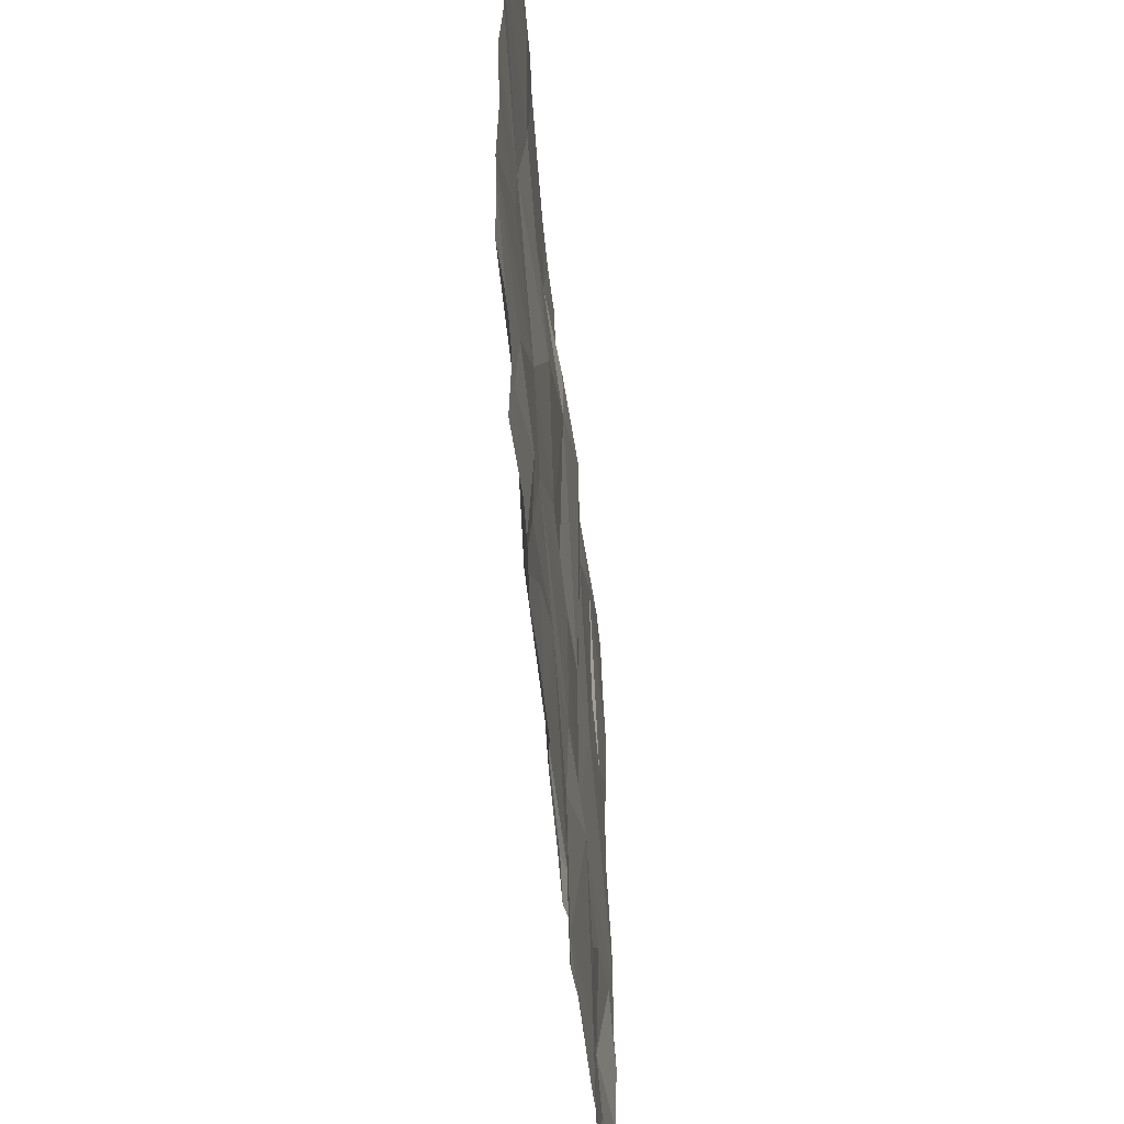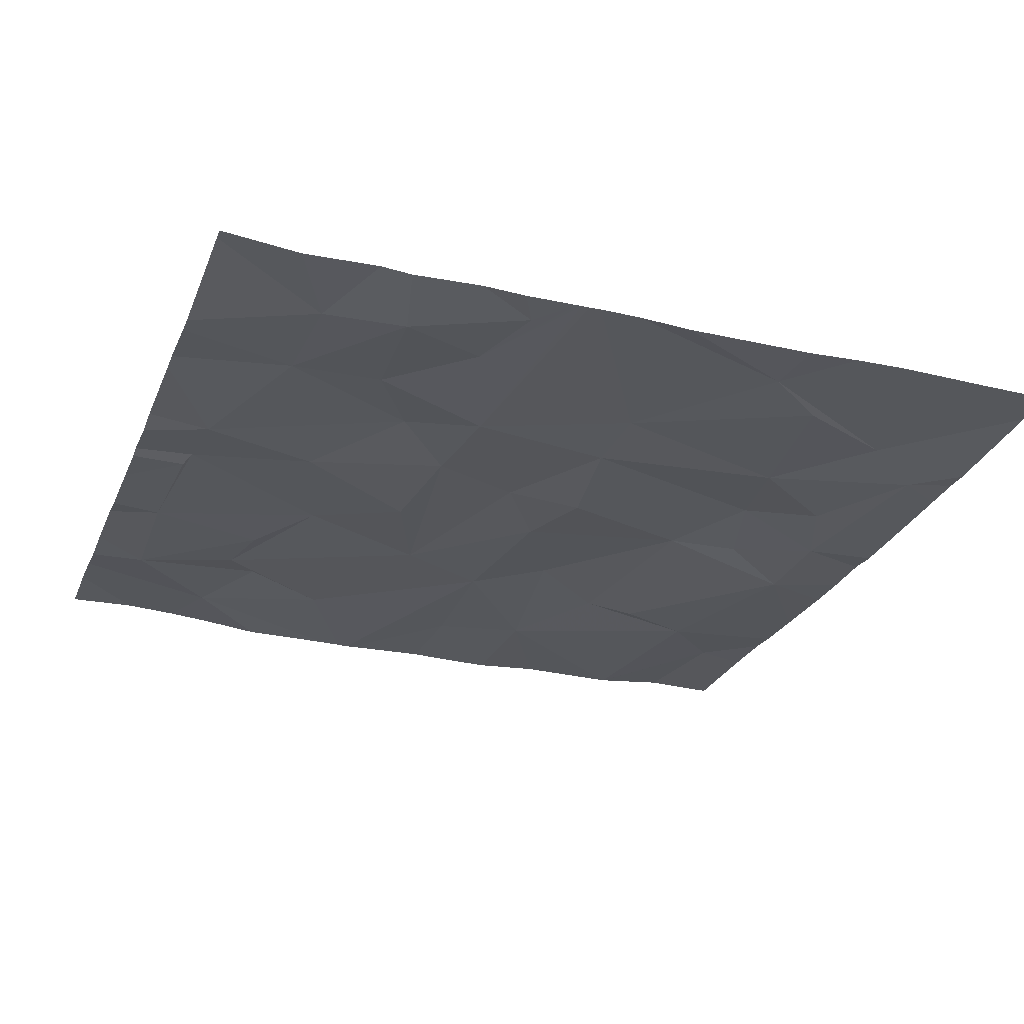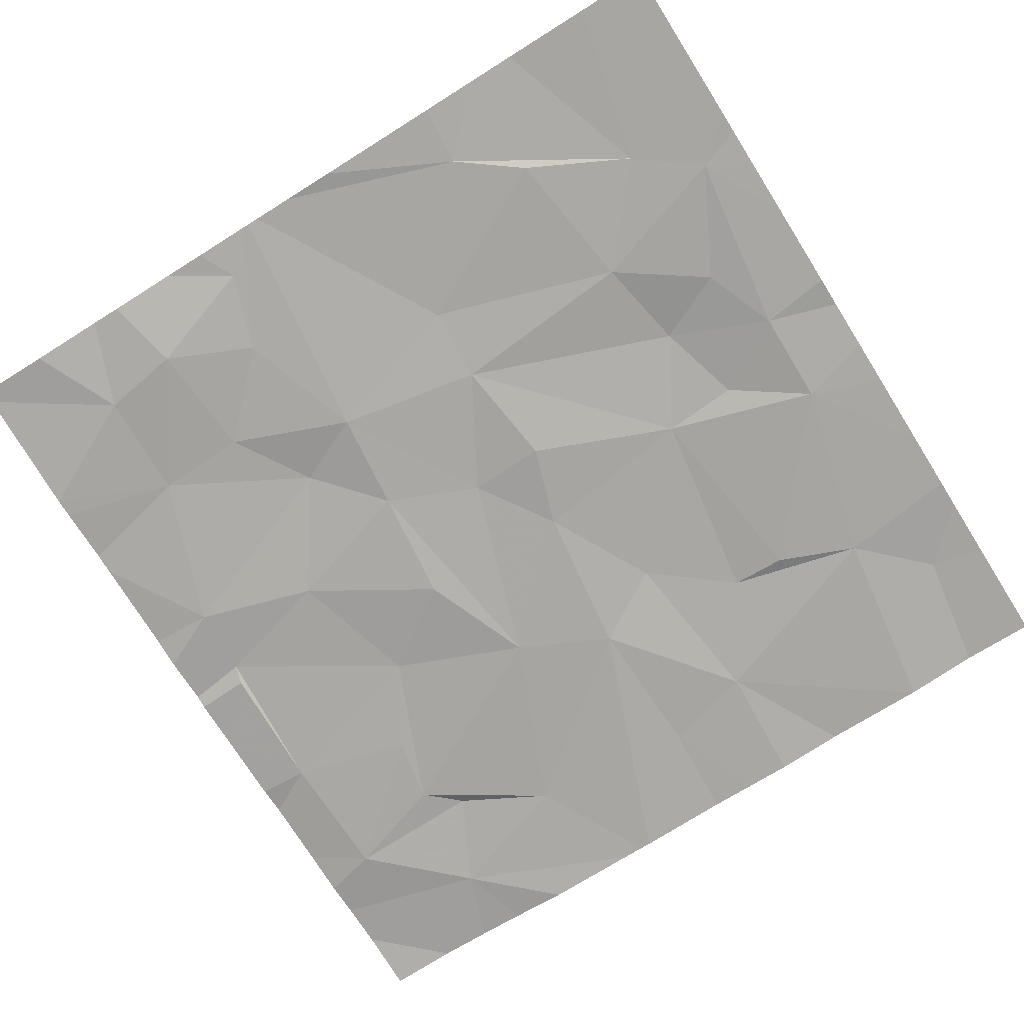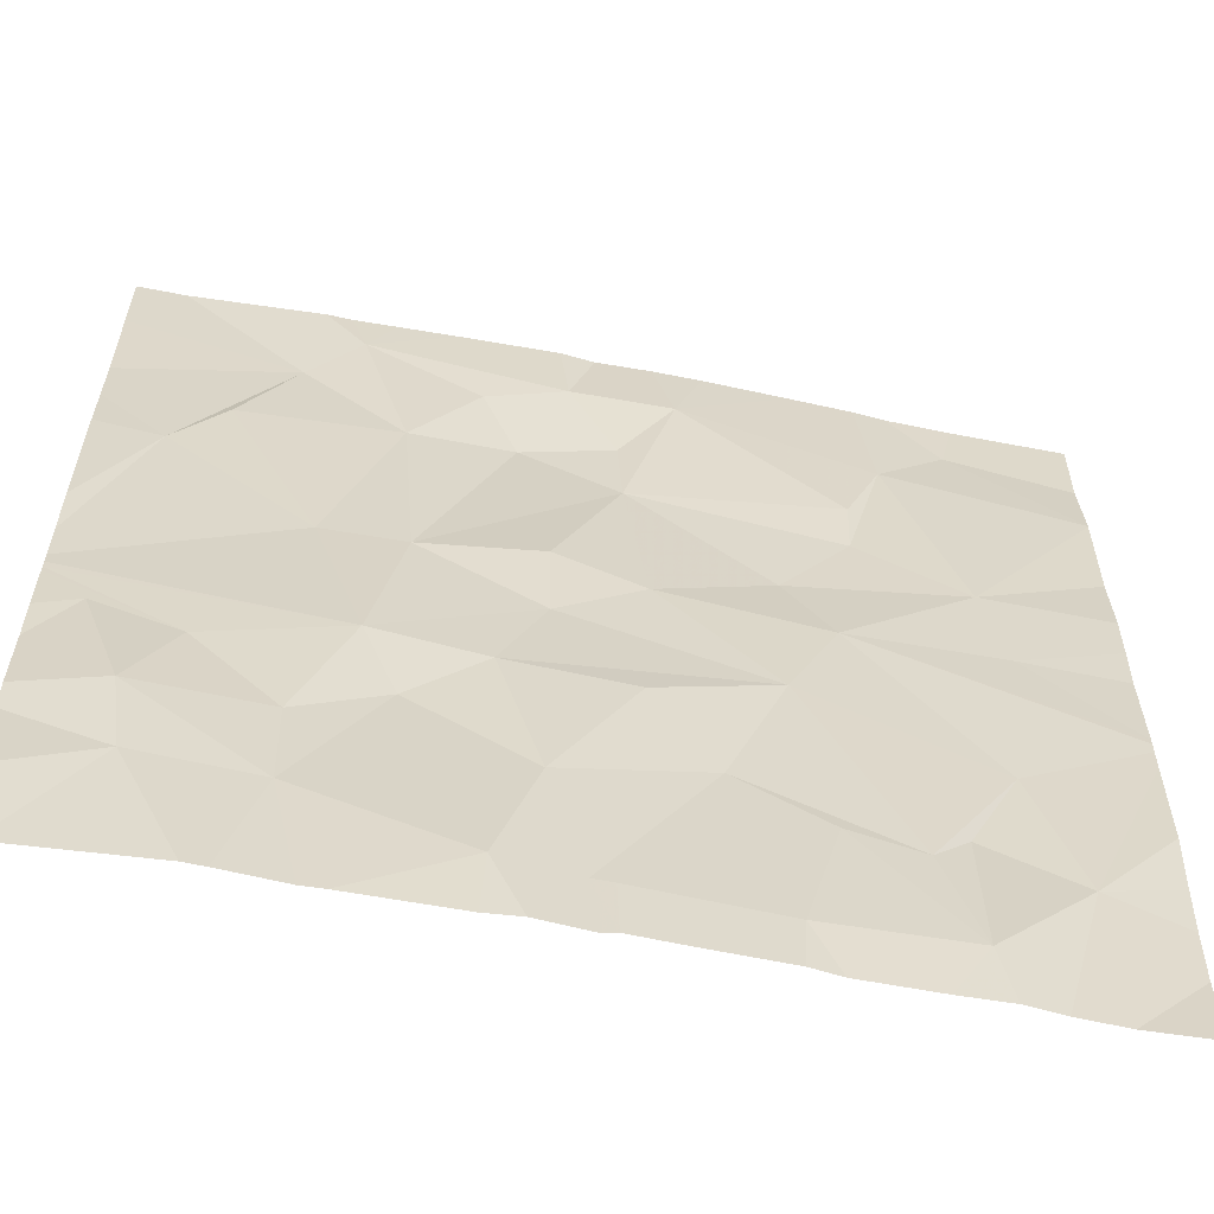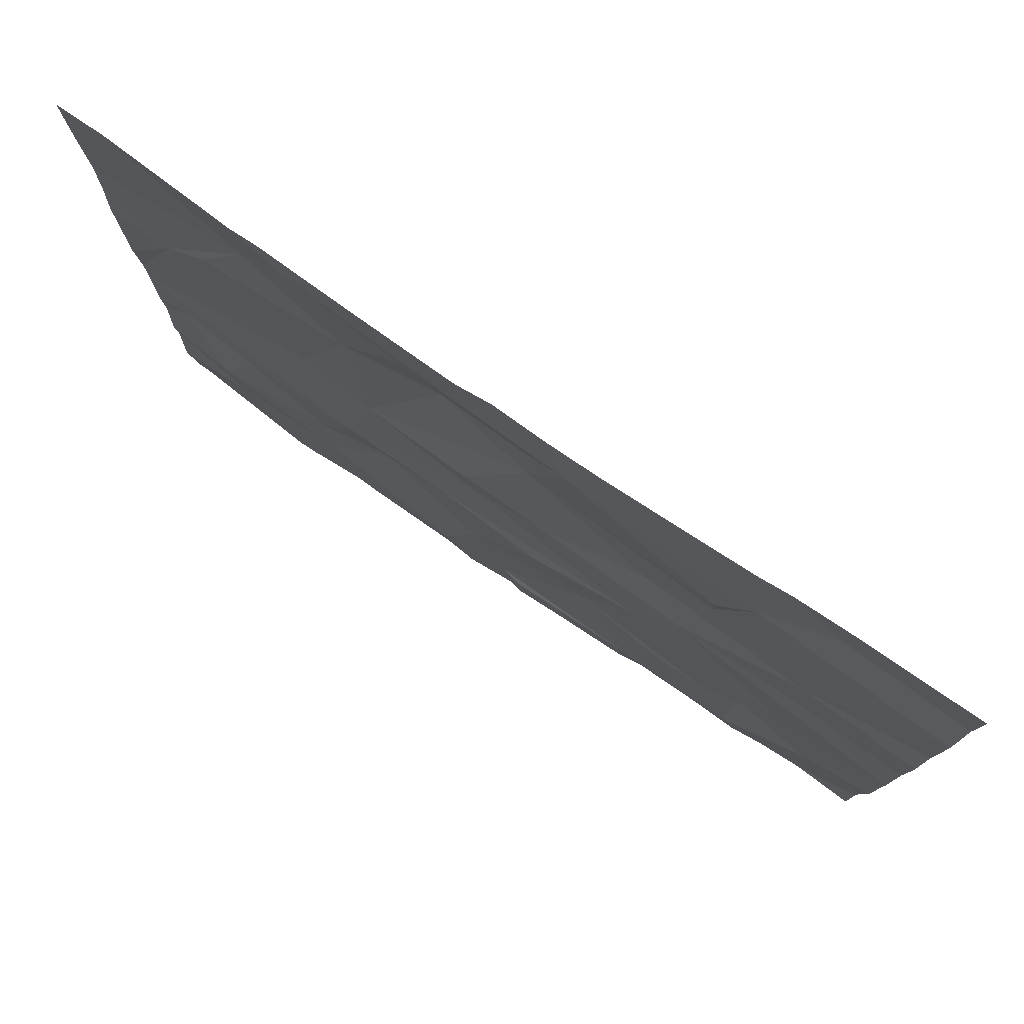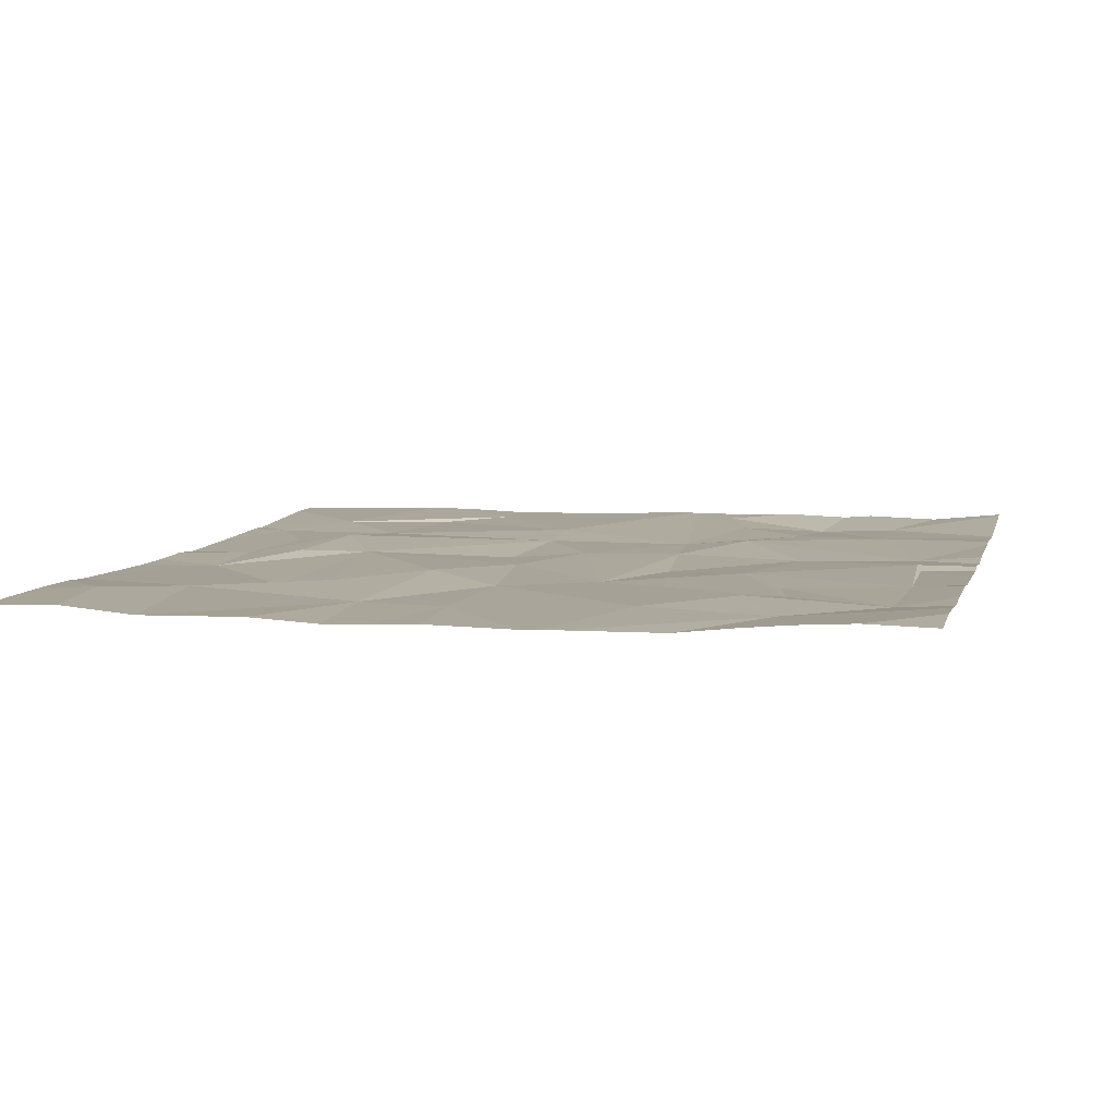
<metadata>
{"format":"obj","ext":"obj","renderer":"f3d","projection":"perspective","resolution":1024,"background":"white","views":[{"elev":-53.8,"azim":-84.3,"up":"+Y"},{"elev":-26.4,"azim":70.7,"up":"+Z"},{"elev":-75.0,"azim":122.1,"up":"+Z"},{"elev":-60.4,"azim":168.7,"up":"+Y"},{"elev":79.0,"azim":-145.7,"up":"+Y"},{"elev":7.3,"azim":-76.0,"up":"+Z"}]}
</metadata>
<code>
v -139.2 232.7 483.3
v -139 232.7 483.3
v -140.1 234.4 483.3
v -139.6 234.4 483.3
v -138.8 234.2 483.3
v -139.4 234.4 483.3
v -140 232.6 483.3
v -140.2 234.4 483.3
v -140.3 232.6 483.3
v -140.4 234.4 483.3
v -139.8 234.4 483.3
v -140.3 234.4 483.3
v -139.7 232.6 483.3
v -139.7 232.6 483.3
v -139.5 232.6 483.3
v -139.7 234.4 483.3
v -139.7 232.5 483.3
v -139.8 232.5 483.3
v -140.1 232.8 483.3
v -140.5 232.8 483.3
v -140.3 232.9 483.3
v -140.2 232.8 483.3
v -139.6 232.9 483.3
v -138.8 233.1 483.3
v -139.9 232.9 483.3
v -140.1 232.5 483.3
v -138.9 232.9 483.3
v -139.4 233 483.3
v -139.7 232.5 483.3
v -140.2 233.9 483.3
v -140.2 233.8 483.3
v -140.2 234.1 483.3
v -139.8 233.1 483.3
v -140 233.2 483.3
v -139.5 233.2 483.3
v -139.3 233.2 483.3
v -139.6 233.4 483.3
v -140.4 233.5 483.3
v -140.4 233.7 483.3
v -140.1 233.4 483.3
v -140 233.6 483.3
v -139.7 233.9 483.3
v -139.8 233.5 483.3
v -138.8 232.8 483.3
v -138.8 232.6 483.3
v -140.4 233.1 483.3
v -139 233.9 483.3
v -138.9 233.8 483.3
v -139.2 233.5 483.3
v -139.3 233.9 483.3
v -138.8 233.2 483.3
v -139.4 233.5 483.3
v -139.6 233.5 483.3
v -139.1 234.1 483.3
v -139.2 232.9 483.3
v -139 233.1 483.3
v -139.6 232.5 483.3
v -138.8 233.2 483.3
v -139.5 234 483.3
v -139.8 234.2 483.3
v -139.7 234 483.3
v -139.1 234.4 483.3
v -138.8 233.2 483.3
v -138.8 232.9 483.3
v -139.6 234.2 483.3
v -139.5 234.1 483.3
v -140.4 234.2 483.3
v -139.9 234.4 483.3
v -139.3 232.5 483.3
v -140.2 232.5 483.3
v -139.3 232.5 483.3
v -139.1 232.5 483.3
v -139.2 234.3 483.3
v -139.1 232.5 483.3
v -140.7 232.6 483.3
v -139.1 234.4 483.3
v -140.7 232.7 483.3
v -140.7 232.8 483.3
v -140.7 233.5 483.3
v -140.7 233.7 483.3
v -140.7 233.3 483.3
v -140.7 233.4 483.3
v -140.7 233.8 483.3
v -140.7 234 483.3
v -140.7 234 483.3
v -140.7 234 483.3
v -140.7 233 483.3
v -140.7 233.2 483.3
v -140.7 233.2 483.3
v -140.7 233.2 483.3
v -140.7 234.2 483.3
v -138.8 234 483.3
v -138.8 233.4 483.3
v -138.8 233.3 483.3
v -138.8 233.3 483.3
v -138.8 233.5 483.3
v -138.8 233 483.3
v -138.8 233.9 483.3
v -138.8 233.8 483.3
v -139.5 232.5 483.3
v -140.3 232.5 483.3
v -140.4 232.5 483.3
v -140 232.5 483.3
v -140.5 232.5 483.3
v -140.6 232.5 483.3
v -140.7 232.5 483.3
v -138.8 232.5 483.3
v -138.8 232.5 483.3
v -139.3 234.4 483.3
v -139.2 234.4 483.3
v -140.6 234.4 483.3
v -140.7 234.4 483.3
v -138.9 234.4 483.3
v -138.8 234.4 483.3
f 74 1 72
f 111 91 10
f 7 9 70
f 57 14 29
f 7 13 14
f 110 73 62
f 14 13 17
f 7 19 9
f 109 73 110
f 101 20 102
f 18 7 103
f 68 60 11
f 69 15 71
f 75 20 77
f 16 65 4
f 20 9 21
f 22 21 9
f 14 15 23
f 14 23 25
f 7 14 25
f 102 20 75
f 19 22 9
f 27 2 44
f 95 36 51
f 19 7 25
f 2 27 1
f 15 1 28
f 22 19 25
f 15 28 23
f 31 30 32
f 34 33 35
f 35 36 37
f 39 38 40
f 36 35 28
f 42 41 43
f 34 40 46
f 48 47 49
f 50 49 47
f 79 39 80
f 52 37 36
f 43 37 53
f 47 54 50
f 36 28 55
f 36 55 56
f 56 58 63
f 50 59 52
f 60 42 61
f 94 49 36
f 36 49 52
f 25 23 33
f 66 65 59
f 60 30 42
f 85 67 86
f 101 9 20
f 41 42 31
f 93 48 49
f 28 35 23
f 37 34 35
f 37 52 53
f 27 56 55
f 84 32 85
f 39 31 32
f 100 15 57
f 11 60 65
f 61 59 65
f 21 46 20
f 93 49 94
f 94 36 95
f 27 58 56
f 53 52 42
f 52 59 42
f 36 56 51
f 32 30 60
f 30 31 42
f 40 34 43
f 31 39 41
f 23 35 33
f 42 43 53
f 40 38 81
f 46 21 22
f 60 61 65
f 40 41 39
f 1 27 55
f 58 27 64
f 43 34 37
f 34 25 33
f 46 40 88
f 43 41 40
f 54 47 48
f 42 59 61
f 52 49 50
f 22 25 34
f 46 22 34
f 20 46 89
f 92 54 48
f 66 73 65
f 73 66 50
f 66 59 50
f 71 15 100
f 92 48 98
f 1 55 28
f 29 14 17
f 12 67 8
f 54 73 50
f 10 67 12
f 62 54 76
f 4 73 6
f 32 60 3
f 67 32 8
f 11 65 16
f 57 15 14
f 102 75 104
f 5 54 92
f 77 20 78
f 24 58 97
f 78 20 87
f 79 38 39
f 17 13 18
f 18 13 7
f 80 39 83
f 81 38 82
f 51 56 63
f 63 58 24
f 82 38 79
f 83 39 84
f 8 32 3
f 69 1 15
f 84 39 32
f 85 32 67
f 64 27 44
f 3 60 68
f 86 67 91
f 44 2 45
f 87 20 90
f 88 40 81
f 89 46 88
f 6 73 109
f 90 20 89
f 26 7 70
f 70 9 101
f 91 67 10
f 45 2 107
f 96 48 93
f 97 58 64
f 72 1 69
f 98 48 99
f 4 65 73
f 99 48 96
f 74 2 1
f 113 5 114
f 103 7 26
f 76 54 113
f 104 75 105
f 105 75 106
f 107 2 74
f 62 73 54
f 108 45 107
f 112 91 111
f 113 54 5

</code>
